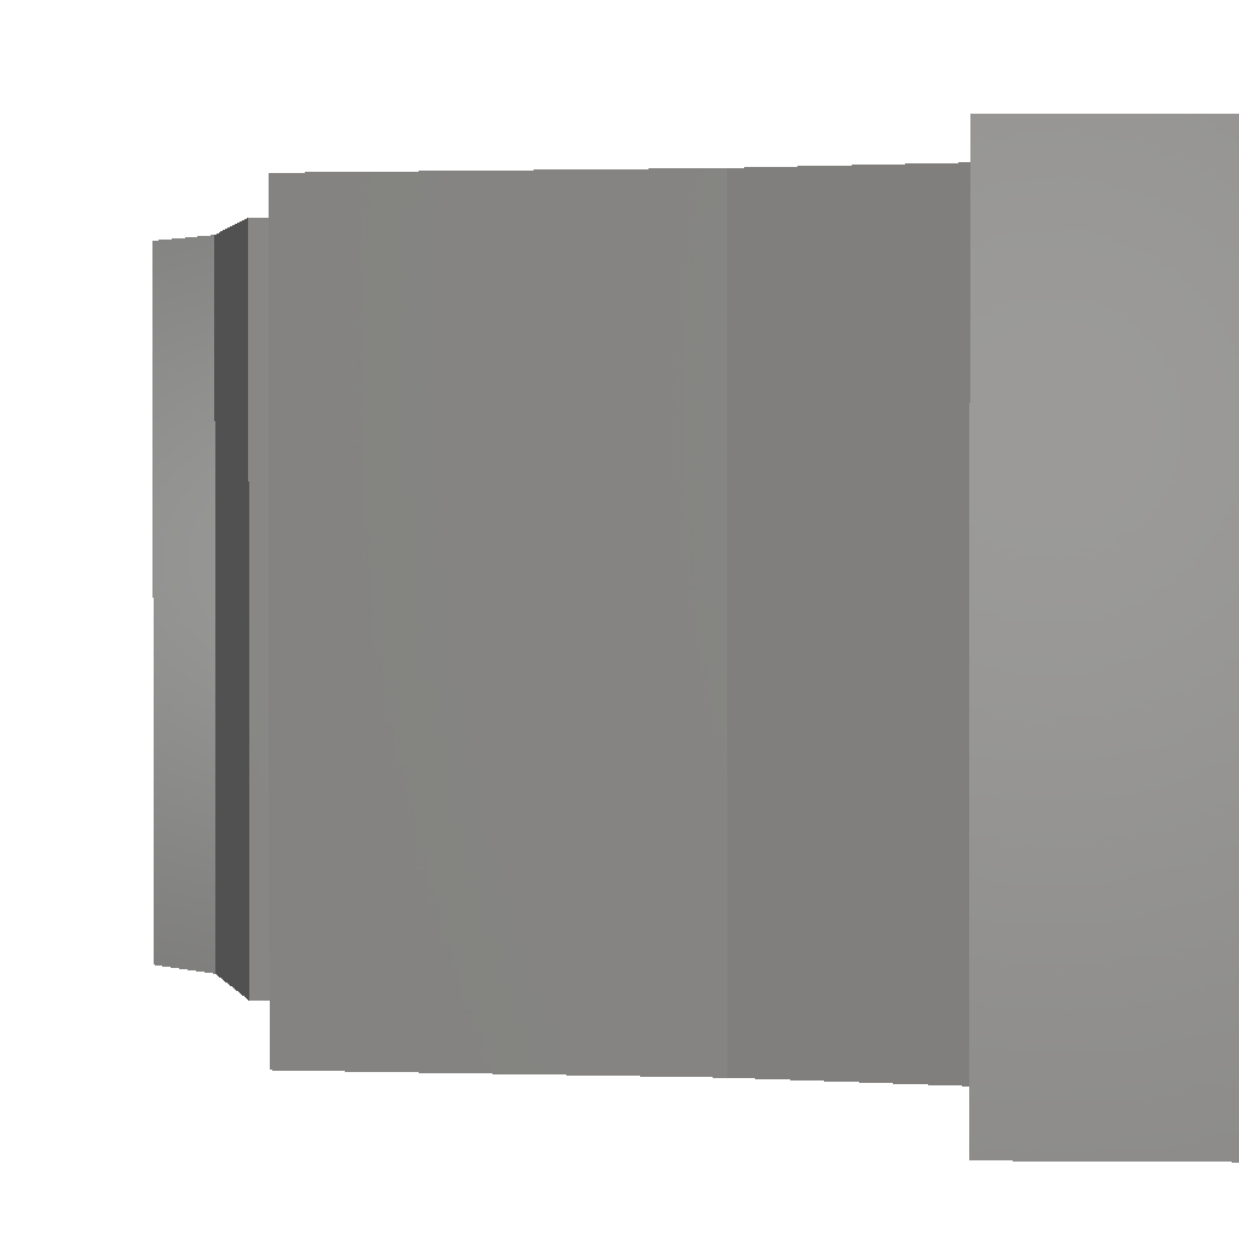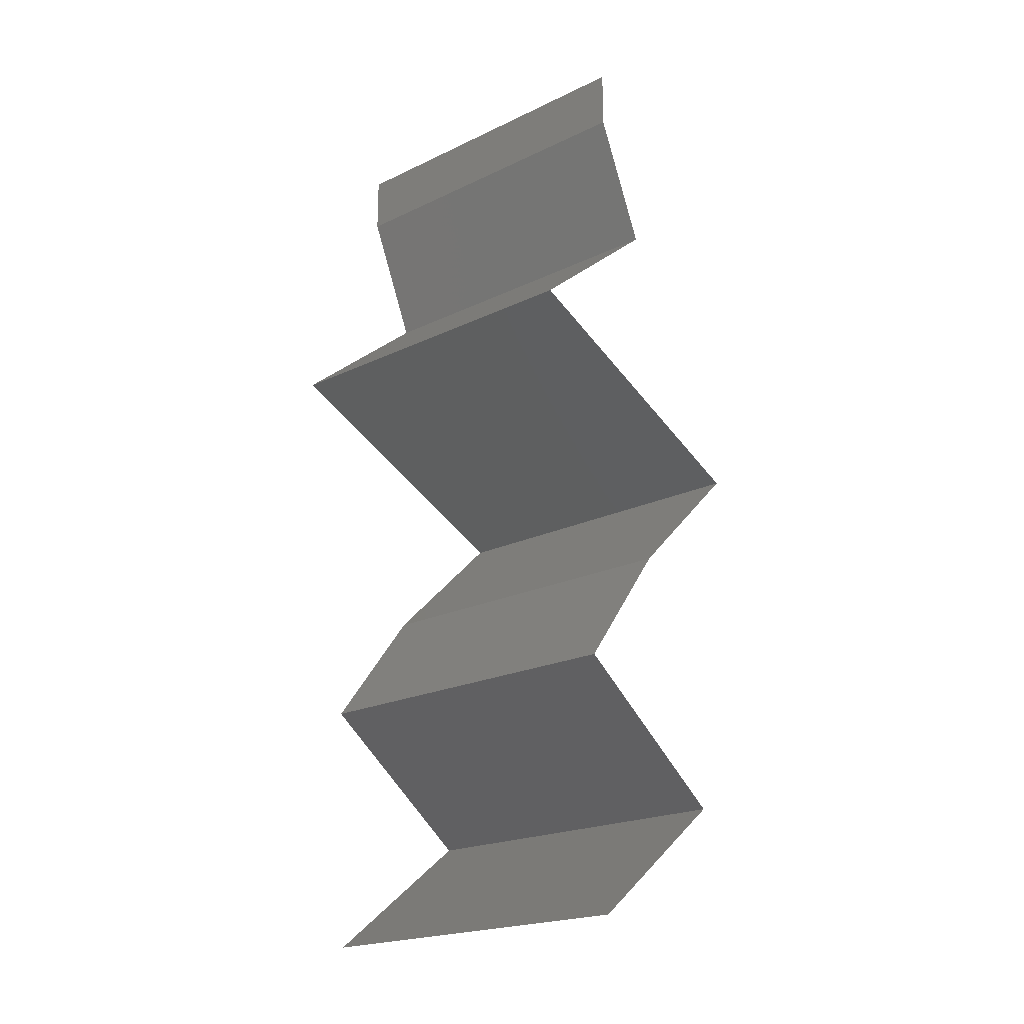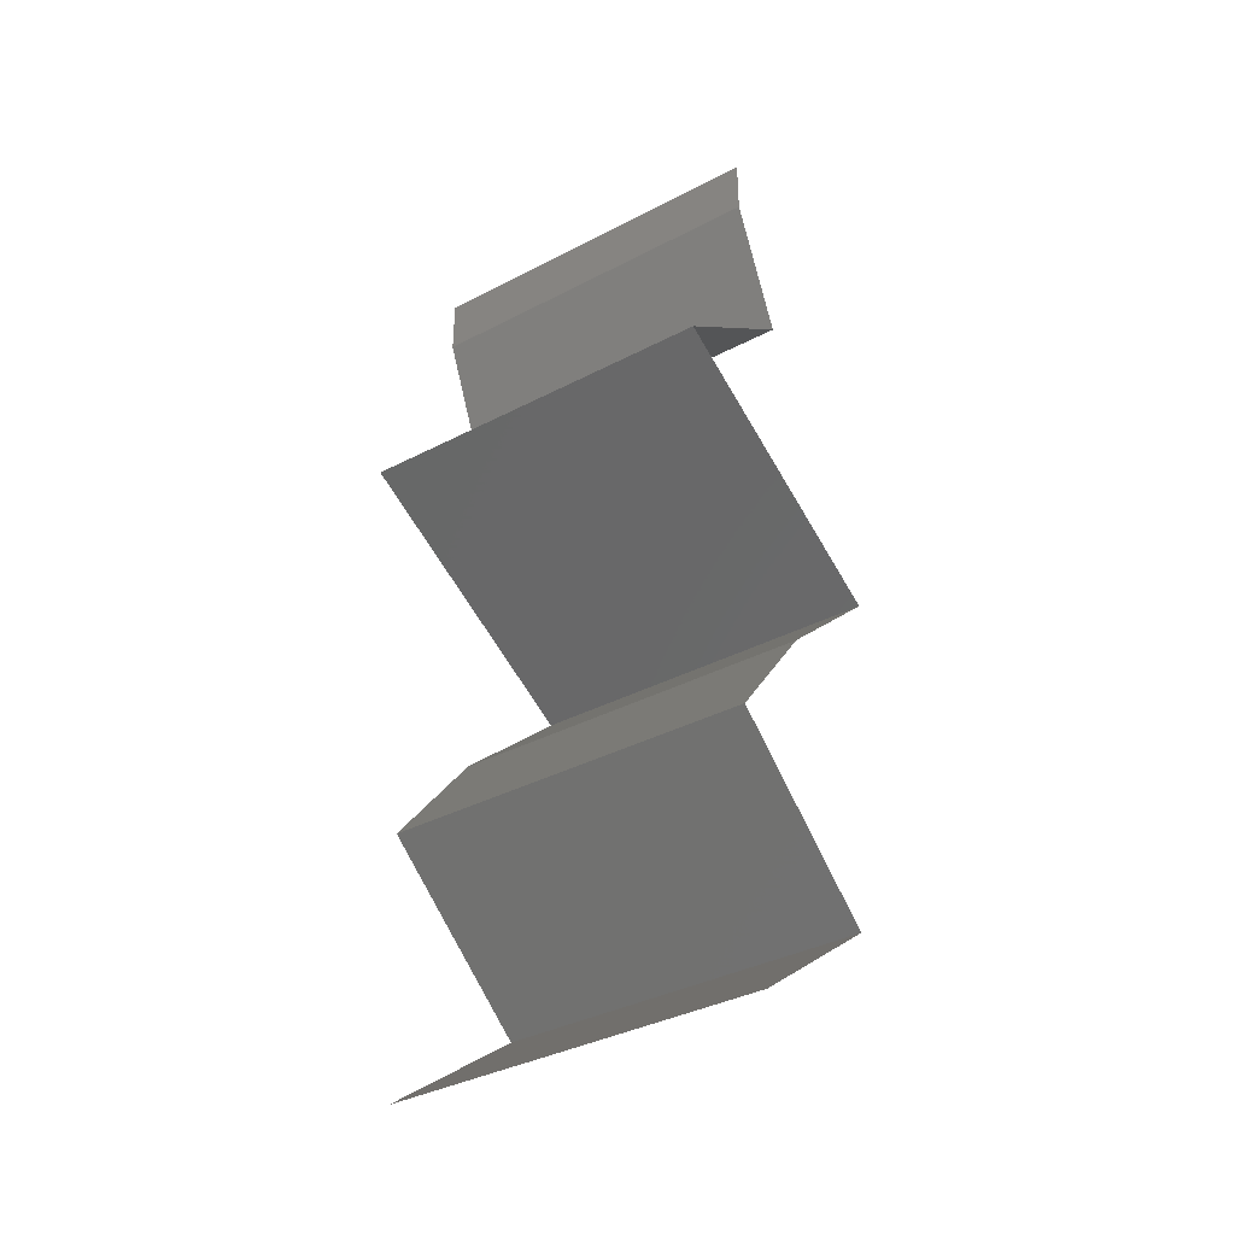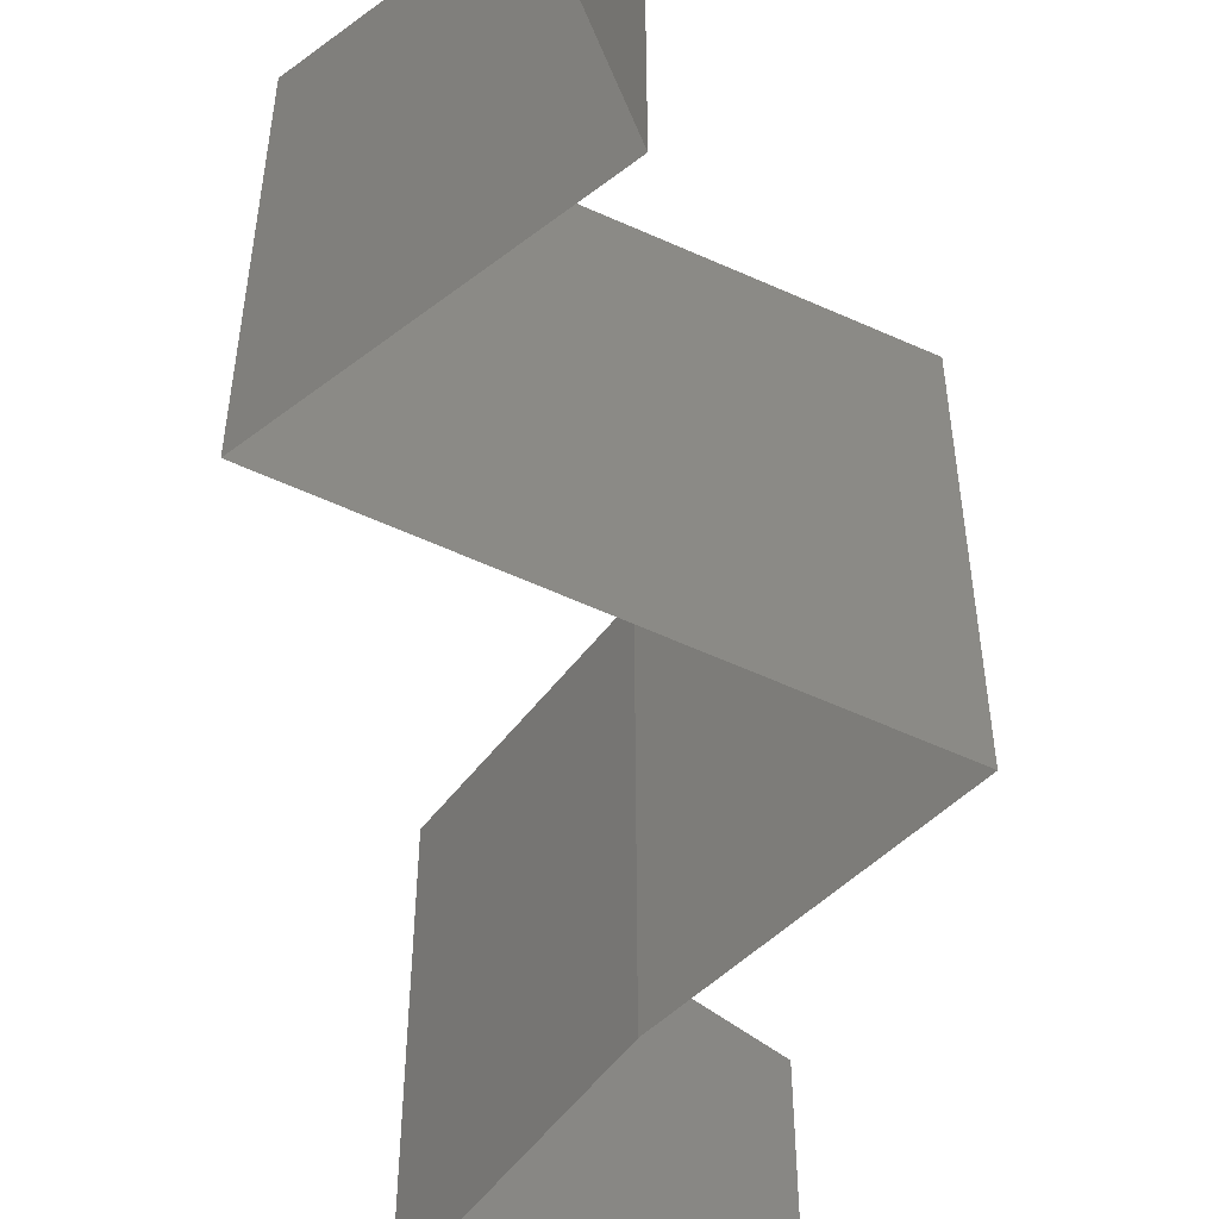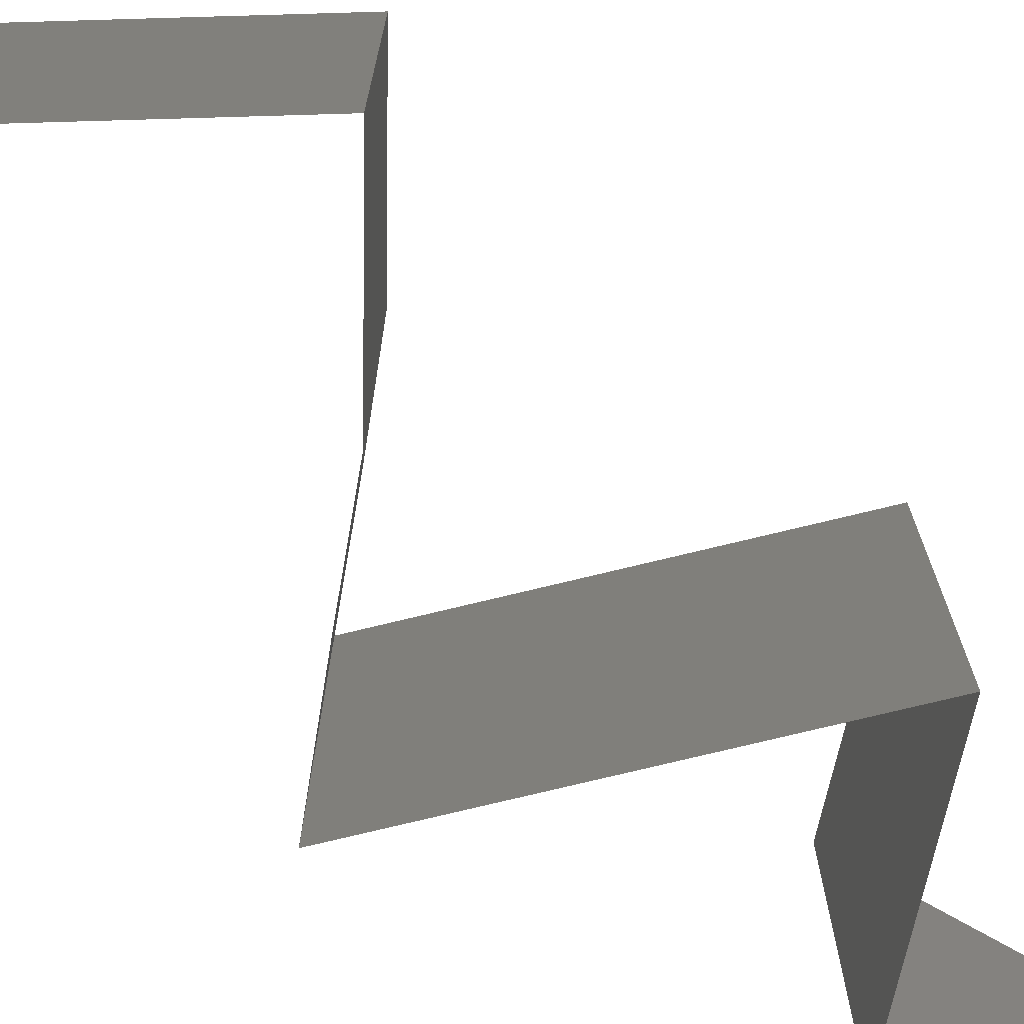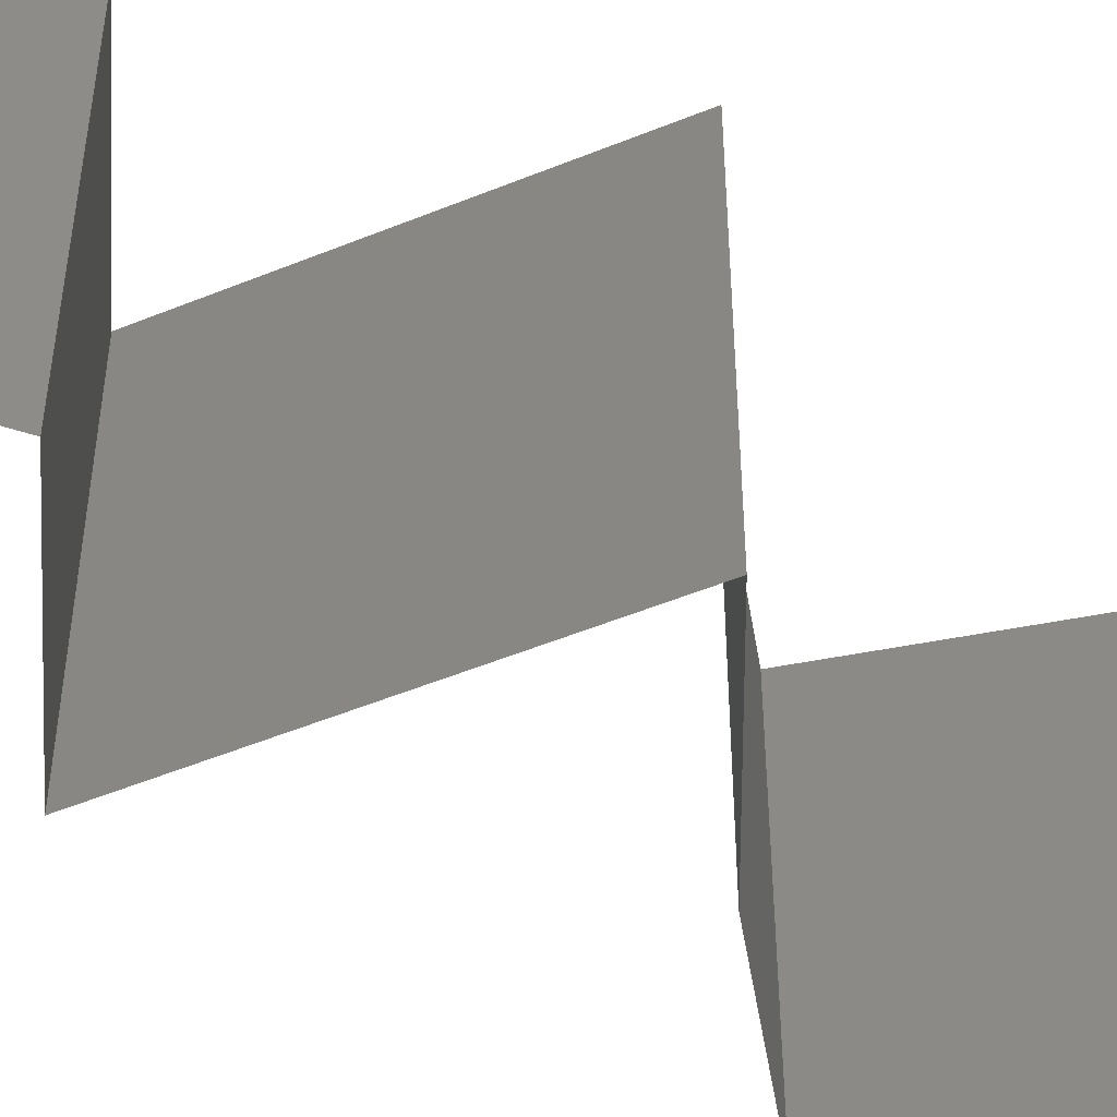
<metadata>
{"format":"stl","ext":"stl","renderer":"f3d","projection":"perspective","resolution":1024,"background":"white","views":[{"elev":1.1,"azim":-35.0,"up":"+Z"},{"elev":-21.1,"azim":130.6,"up":"+Y"},{"elev":-38.1,"azim":123.4,"up":"+Y"},{"elev":-60.9,"azim":178.5,"up":"+Z"},{"elev":-75.9,"azim":36.8,"up":"+Z"},{"elev":-52.2,"azim":-133.0,"up":"+Z"}]}
</metadata>
<code>
# stl→obj: 45 verts, 64 faces
v 0.04 0.05662 0
v 0.04 0.06 0
v 0.04 0.06 0.01
v 0.04 0.05662 0.01
v 0.04 0.06 0.02
v 0.04 0.05662 0.02
v 0.03843 0.05308 0.015
v 0.03685 0.04954 0
v 0.03843 0.05308 0.005
v 0.03685 0.04954 0.01
v 0.03685 0.04954 0.02
v 0.04115 0.04601 0.005521
v 0.04544 0.04247 0
v 0.04544 0.04247 0.02
v 0.04115 0.04601 0.01451
v 0.04544 0.04247 0.01
v 0.03851 0.03949 0.007744
v 0.0372 0.03893 0
v 0.02895 0.03539 0.01
v 0.03465 0.03783 0.01347
v 0.02895 0.03539 0.02
v 0.0372 0.03893 0.02
v 0.02895 0.03539 0
v 0.03323 0.03722 0.005198
v 0.04025 0.04024 0.01424
v 0.03269 0.03185 0.005
v 0.03643 0.02831 0
v 0.03643 0.02831 0.02
v 0.03269 0.03185 0.015
v 0.03643 0.02831 0.01
v 0.03914 0.02477 0.015
v 0.04185 0.02123 0
v 0.03914 0.02477 0.005
v 0.04185 0.02123 0.01
v 0.04185 0.02123 0.02
v 0.03179 0.01416 0.01
v 0.03682 0.01769 0.02
v 0.03682 0.01769 0
v 0.03179 0.01416 0
v 0.03179 0.01416 0.02
v 0.03641 0.01062 0.005729
v 0.04102 0.007078 0
v 0.04102 0.007078 0.02
v 0.03641 0.01062 0.01405
v 0.04102 0.007078 0.01
f 1 2 3
f 4 5 6
f 3 5 4
f 1 3 4
f 6 7 4
f 8 9 10
f 4 9 1
f 10 7 11
f 10 9 4
f 4 7 10
f 11 7 6
f 1 9 8
f 8 12 13
f 14 15 11
f 12 15 16
f 10 15 12
f 11 15 10
f 13 12 16
f 10 12 8
f 16 15 14
f 13 17 18
f 16 17 13
f 19 20 21
f 21 20 22
f 23 24 19
f 14 25 16
f 18 24 23
f 22 25 14
f 20 24 17
f 19 24 20
f 25 20 17
f 25 17 16
f 17 24 18
f 22 20 25
f 23 26 27
f 28 29 21
f 21 29 19
f 27 26 30
f 19 26 23
f 30 29 28
f 19 29 26
f 26 29 30
f 28 31 30
f 32 33 34
f 30 33 27
f 34 31 35
f 30 31 34
f 34 33 30
f 27 33 32
f 35 31 28
f 36 34 37
f 38 34 36
f 38 32 34
f 34 35 37
f 36 39 38
f 37 40 36
f 39 41 42
f 43 44 40
f 41 44 45
f 36 44 41
f 40 44 36
f 42 41 45
f 36 41 39
f 45 44 43

</code>
